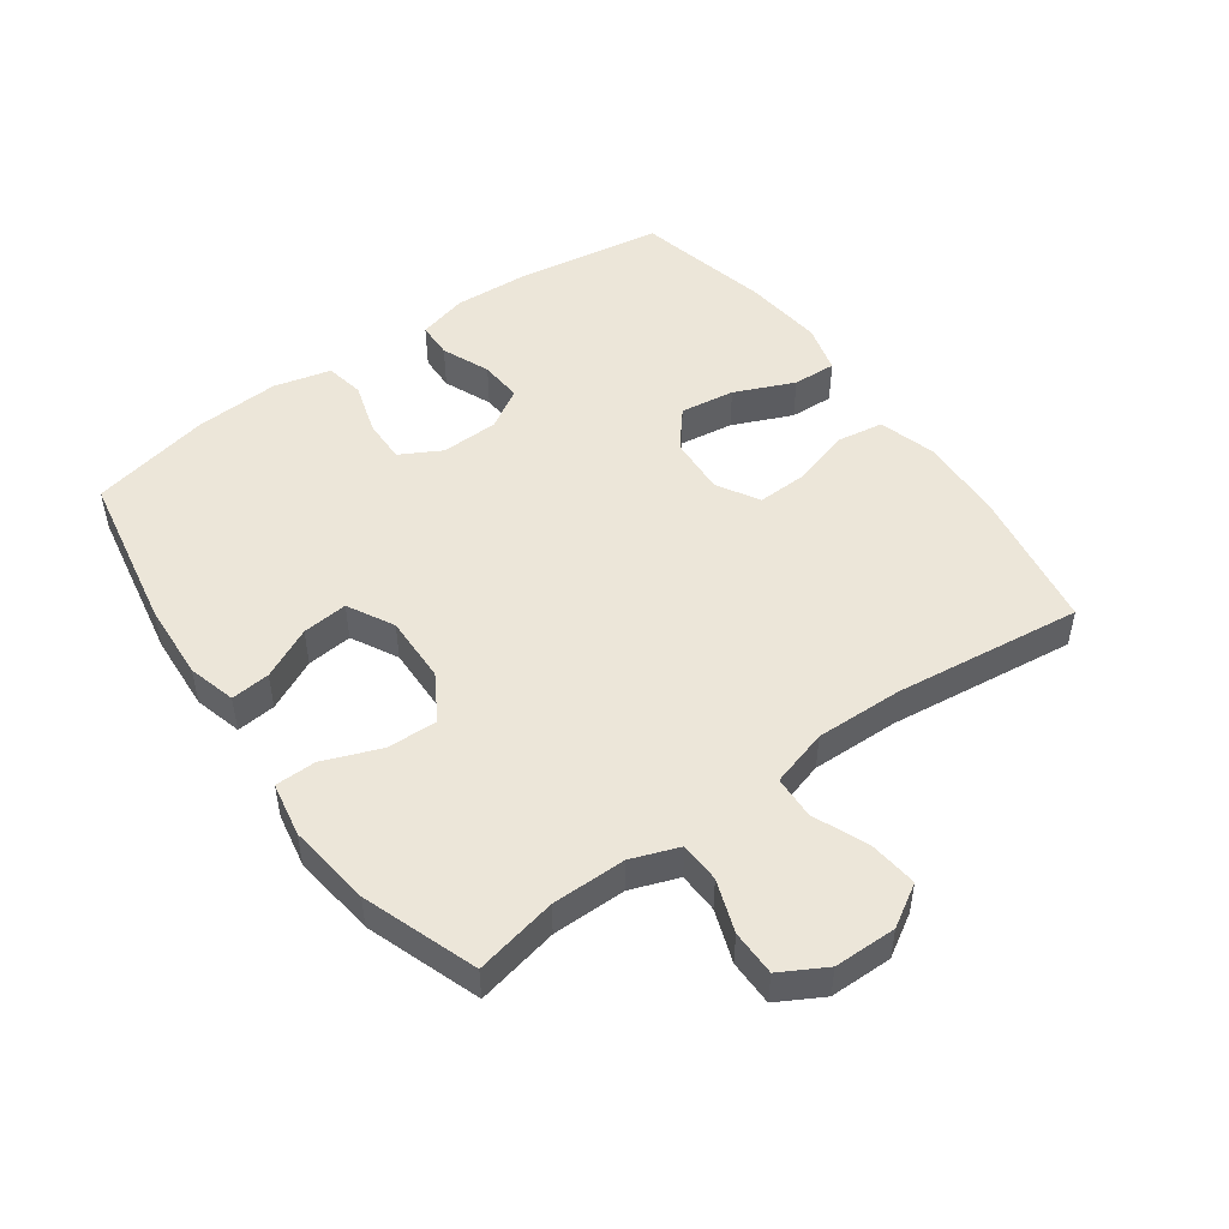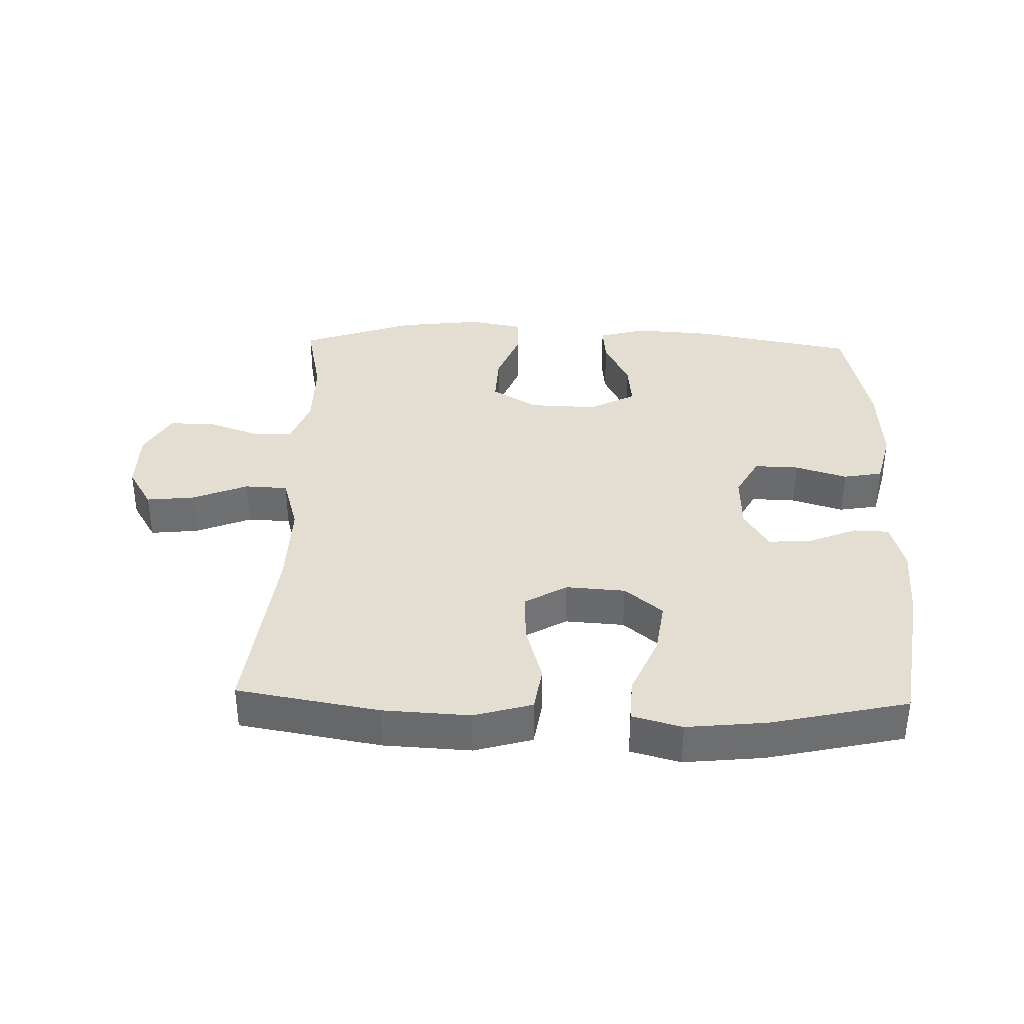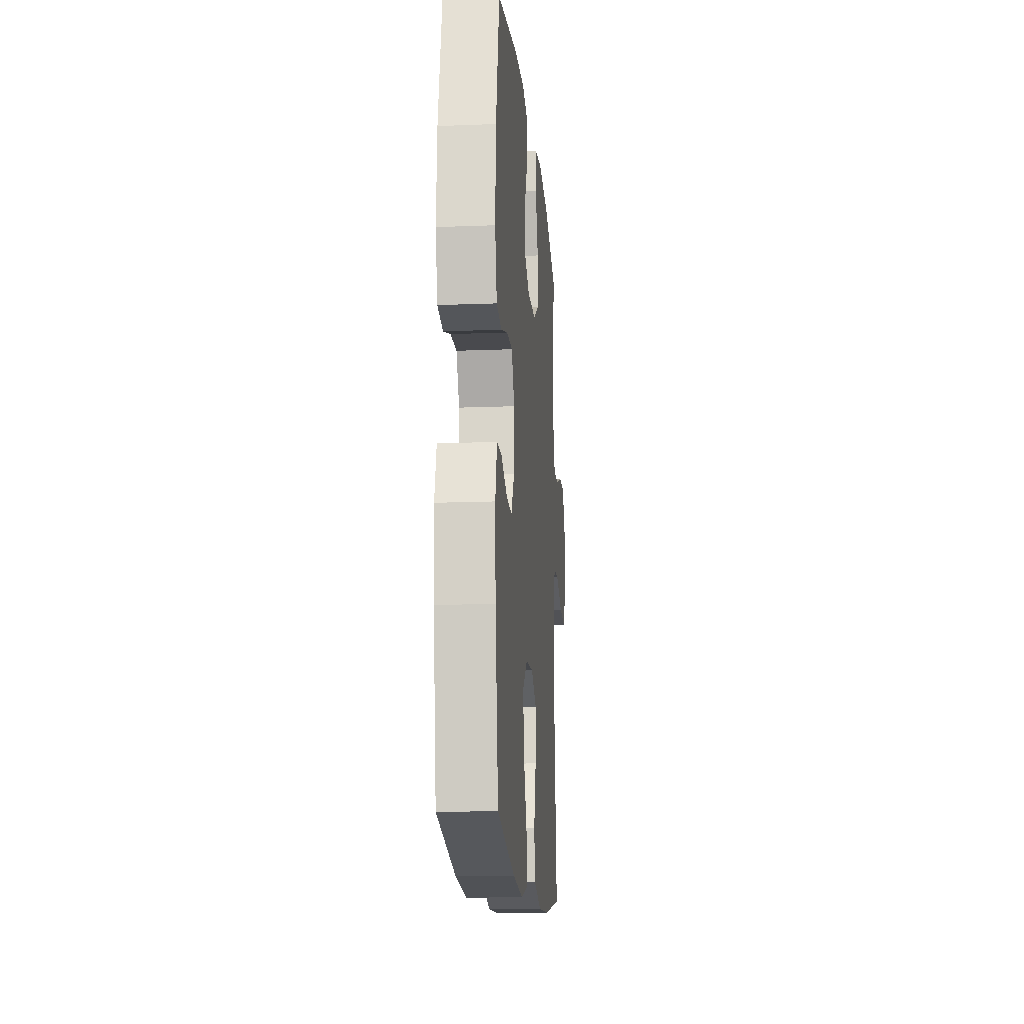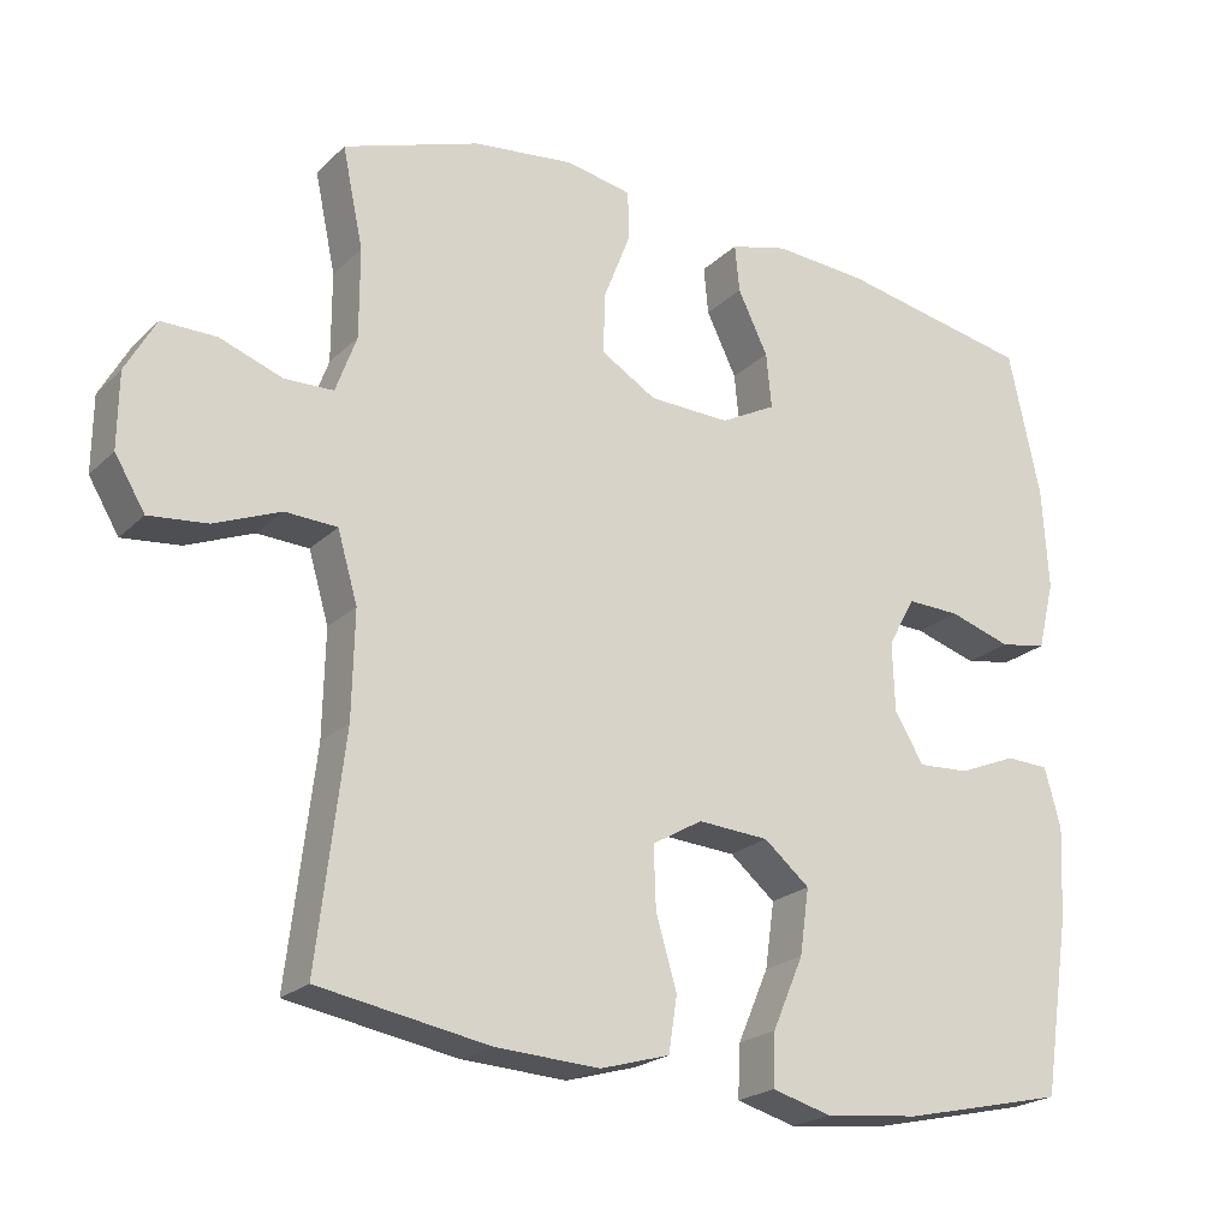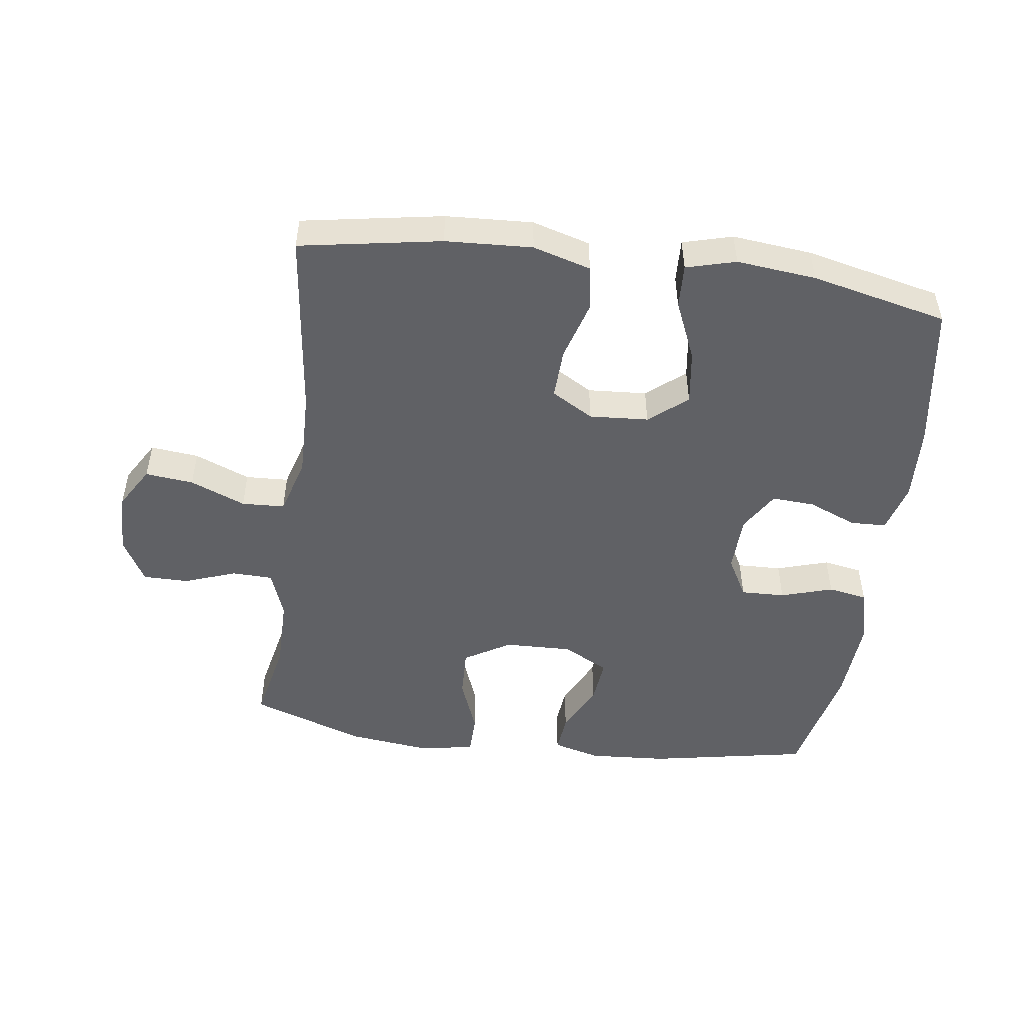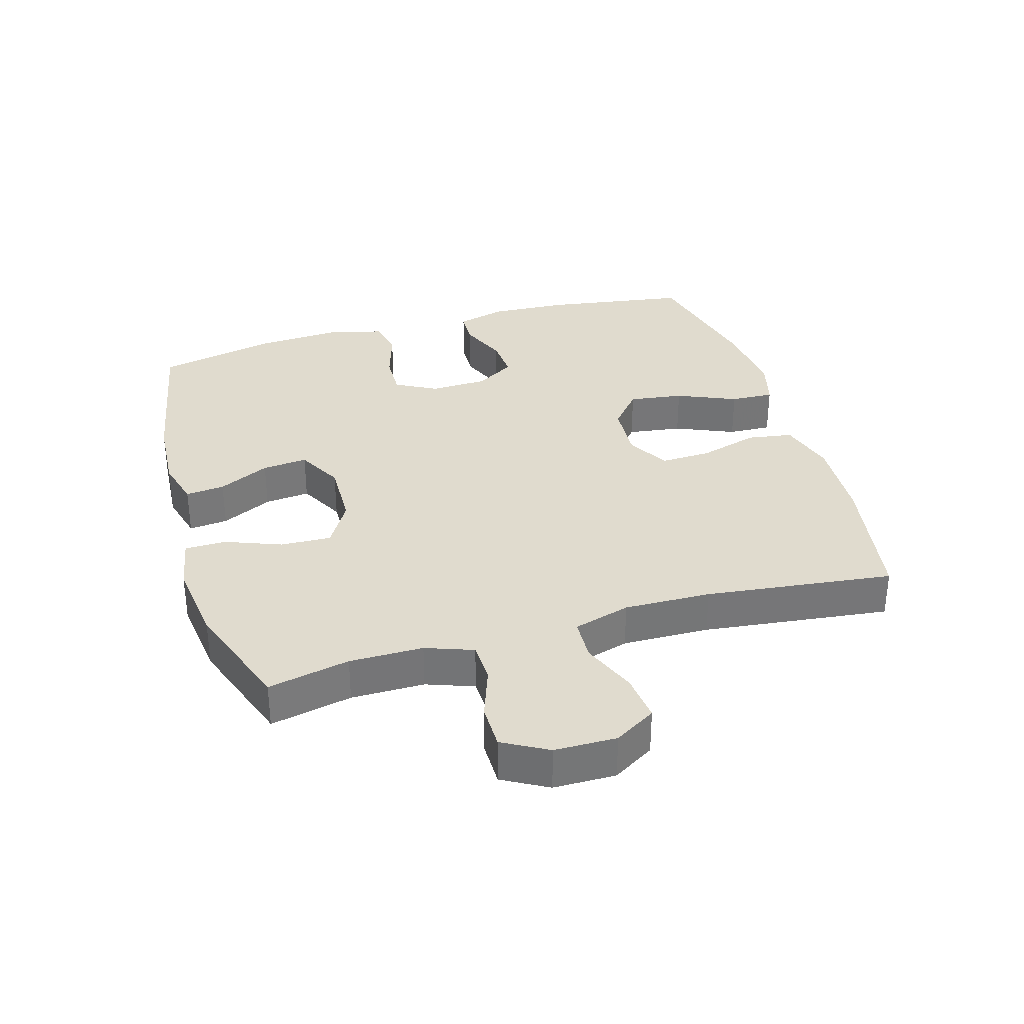
<metadata>
{"format":"obj","ext":"obj","renderer":"f3d","projection":"perspective","resolution":1024,"background":"white","views":[{"elev":49.3,"azim":54.3,"up":"+Y"},{"elev":36.2,"azim":-178.3,"up":"+Y"},{"elev":-15.1,"azim":-85.2,"up":"+Z"},{"elev":-22.0,"azim":147.5,"up":"+Z"},{"elev":-49.4,"azim":172.3,"up":"+Y"},{"elev":33.5,"azim":73.6,"up":"+Y"}]}
</metadata>
<code>
v 0.5 0.07 -0.5
v 0.28 0.07 -0.538
v 0.145 0.07 -0.545
v 0.055 0.07 -0.519
v 0.044 0.07 -0.448
v 0.071 0.07 -0.356
v 0.074 0.07 -0.277
v 0.009 0.07 -0.239
v -0.083 0.07 -0.245
v -0.142 0.07 -0.294
v -0.13 0.07 -0.379
v -0.09 0.07 -0.472
v -0.087 0.07 -0.54
v -0.164 0.07 -0.561
v -0.288 0.07 -0.548
v -0.5 0.07 -0.5
v -0.535 0.07 -0.271
v -0.541 0.07 -0.153
v -0.52 0.07 -0.076
v -0.464 0.07 -0.074
v -0.389 0.07 -0.105
v -0.322 0.07 -0.109
v -0.284 0.07 -0.047
v -0.281 0.07 0.043
v -0.316 0.07 0.107
v -0.385 0.07 0.105
v -0.466 0.07 0.08
v -0.527 0.07 0.091
v -0.549 0.07 0.18
v -0.541 0.07 0.312
v -0.5 0.07 0.5
v -0.25 0.07 0.547
v -0.129 0.07 0.555
v -0.054 0.07 0.535
v -0.06 0.07 0.474
v -0.099 0.07 0.394
v -0.106 0.07 0.323
v -0.034 0.07 0.285
v 0.071 0.07 0.288
v 0.143 0.07 0.331
v 0.14 0.07 0.41
v 0.106 0.07 0.498
v 0.107 0.07 0.562
v 0.192 0.07 0.578
v 0.323 0.07 0.562
v 0.5 0.07 0.5
v 0.473 0.07 0.372
v 0.473 0.07 0.257
v 0.5 0.07 0.183
v 0.563 0.07 0.181
v 0.644 0.07 0.21
v 0.715 0.07 0.21
v 0.754 0.07 0.14
v 0.755 0.07 0.043
v 0.716 0.07 -0.022
v 0.641 0.07 -0.014
v 0.555 0.07 0.021
v 0.488 0.07 0.018
v 0.462 0.07 -0.071
v 0.465 0.07 -0.207
v 0.5 0 -0.5
v 0.28 0 -0.538
v 0.145 0 -0.545
v 0.055 0 -0.519
v 0.044 0 -0.448
v 0.071 0 -0.356
v 0.074 0 -0.277
v 0.009 0 -0.239
v -0.083 0 -0.245
v -0.142 0 -0.294
v -0.13 0 -0.379
v -0.09 0 -0.472
v -0.087 0 -0.54
v -0.164 0 -0.561
v -0.288 0 -0.548
v -0.5 0 -0.5
v -0.535 0 -0.271
v -0.541 0 -0.153
v -0.52 0 -0.076
v -0.464 0 -0.074
v -0.389 0 -0.105
v -0.322 0 -0.109
v -0.284 0 -0.047
v -0.281 0 0.043
v -0.316 0 0.107
v -0.385 0 0.105
v -0.466 0 0.08
v -0.527 0 0.091
v -0.549 0 0.18
v -0.541 0 0.312
v -0.5 0 0.5
v -0.25 0 0.547
v -0.129 0 0.555
v -0.054 0 0.535
v -0.06 0 0.474
v -0.099 0 0.394
v -0.106 0 0.323
v -0.034 0 0.285
v 0.071 0 0.288
v 0.143 0 0.331
v 0.14 0 0.41
v 0.106 0 0.498
v 0.107 0 0.562
v 0.192 0 0.578
v 0.323 0 0.562
v 0.5 0 0.5
v 0.473 0 0.372
v 0.473 0 0.257
v 0.5 0 0.183
v 0.563 0 0.181
v 0.644 0 0.21
v 0.715 0 0.21
v 0.754 0 0.14
v 0.755 0 0.043
v 0.716 0 -0.022
v 0.641 0 -0.014
v 0.555 0 0.021
v 0.488 0 0.018
v 0.462 0 -0.071
v 0.465 0 -0.207
f 54 55 56 57
f 54 57 58
f 53 54 58
f 50 51 52 53
f 49 50 53 58
f 48 49 58 59
f 44 45 46 47
f 44 47 48 59
f 41 42 43 44
f 40 41 44 59
f 33 34 35 36
f 33 36 37
f 32 33 37
f 31 32 37
f 30 31 37 38
f 26 27 28 29
f 25 26 29 30
f 18 19 20 21
f 18 21 22
f 17 18 22
f 16 17 22
f 15 16 22 23
f 11 12 13 14
f 10 11 14 15
f 3 4 5 6
f 3 6 7
f 60 1 2 3
f 60 3 7
f 39 40 59 60
f 38 39 60 7
f 25 30 38
f 24 25 38 7
f 10 15 23 24
f 9 10 24
f 8 9 24
f 7 8 24
f 117 116 115 114
f 118 117 114
f 118 114 113
f 113 112 111 110
f 118 113 110 109
f 119 118 109 108
f 107 106 105 104
f 119 108 107 104
f 104 103 102 101
f 119 104 101 100
f 96 95 94 93
f 97 96 93
f 97 93 92
f 97 92 91
f 98 97 91 90
f 89 88 87 86
f 90 89 86 85
f 81 80 79 78
f 82 81 78
f 82 78 77
f 82 77 76
f 83 82 76 75
f 74 73 72 71
f 75 74 71 70
f 66 65 64 63
f 67 66 63
f 63 62 61 120
f 67 63 120
f 120 119 100 99
f 67 120 99 98
f 98 90 85
f 67 98 85 84
f 84 83 75 70
f 84 70 69
f 84 69 68
f 84 68 67
f 1 61 62 2
f 2 62 63 3
f 3 63 64 4
f 4 64 65 5
f 5 65 66 6
f 6 66 67 7
f 7 67 68 8
f 8 68 69 9
f 9 69 70 10
f 10 70 71 11
f 11 71 72 12
f 12 72 73 13
f 13 73 74 14
f 14 74 75 15
f 15 75 76 16
f 16 76 77 17
f 17 77 78 18
f 18 78 79 19
f 19 79 80 20
f 20 80 81 21
f 21 81 82 22
f 22 82 83 23
f 23 83 84 24
f 24 84 85 25
f 25 85 86 26
f 26 86 87 27
f 27 87 88 28
f 28 88 89 29
f 29 89 90 30
f 30 90 91 31
f 31 91 92 32
f 32 92 93 33
f 33 93 94 34
f 34 94 95 35
f 35 95 96 36
f 36 96 97 37
f 37 97 98 38
f 38 98 99 39
f 39 99 100 40
f 40 100 101 41
f 41 101 102 42
f 42 102 103 43
f 43 103 104 44
f 44 104 105 45
f 45 105 106 46
f 46 106 107 47
f 47 107 108 48
f 48 108 109 49
f 49 109 110 50
f 50 110 111 51
f 51 111 112 52
f 52 112 113 53
f 53 113 114 54
f 54 114 115 55
f 55 115 116 56
f 56 116 117 57
f 57 117 118 58
f 58 118 119 59
f 59 119 120 60
f 60 120 61 1

</code>
